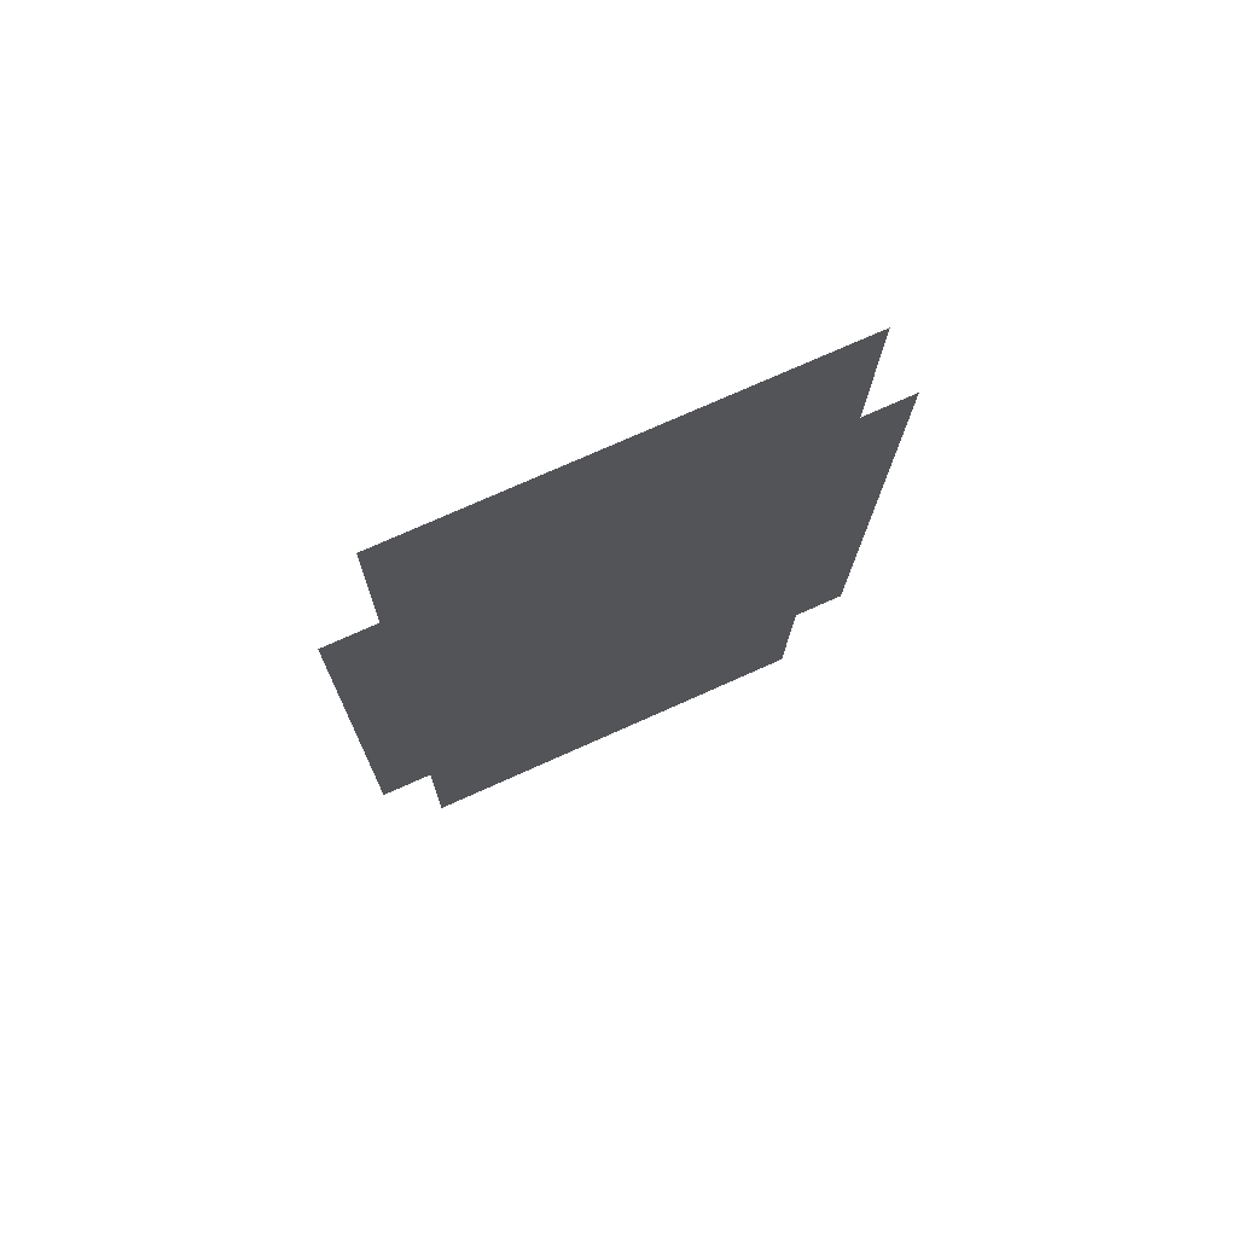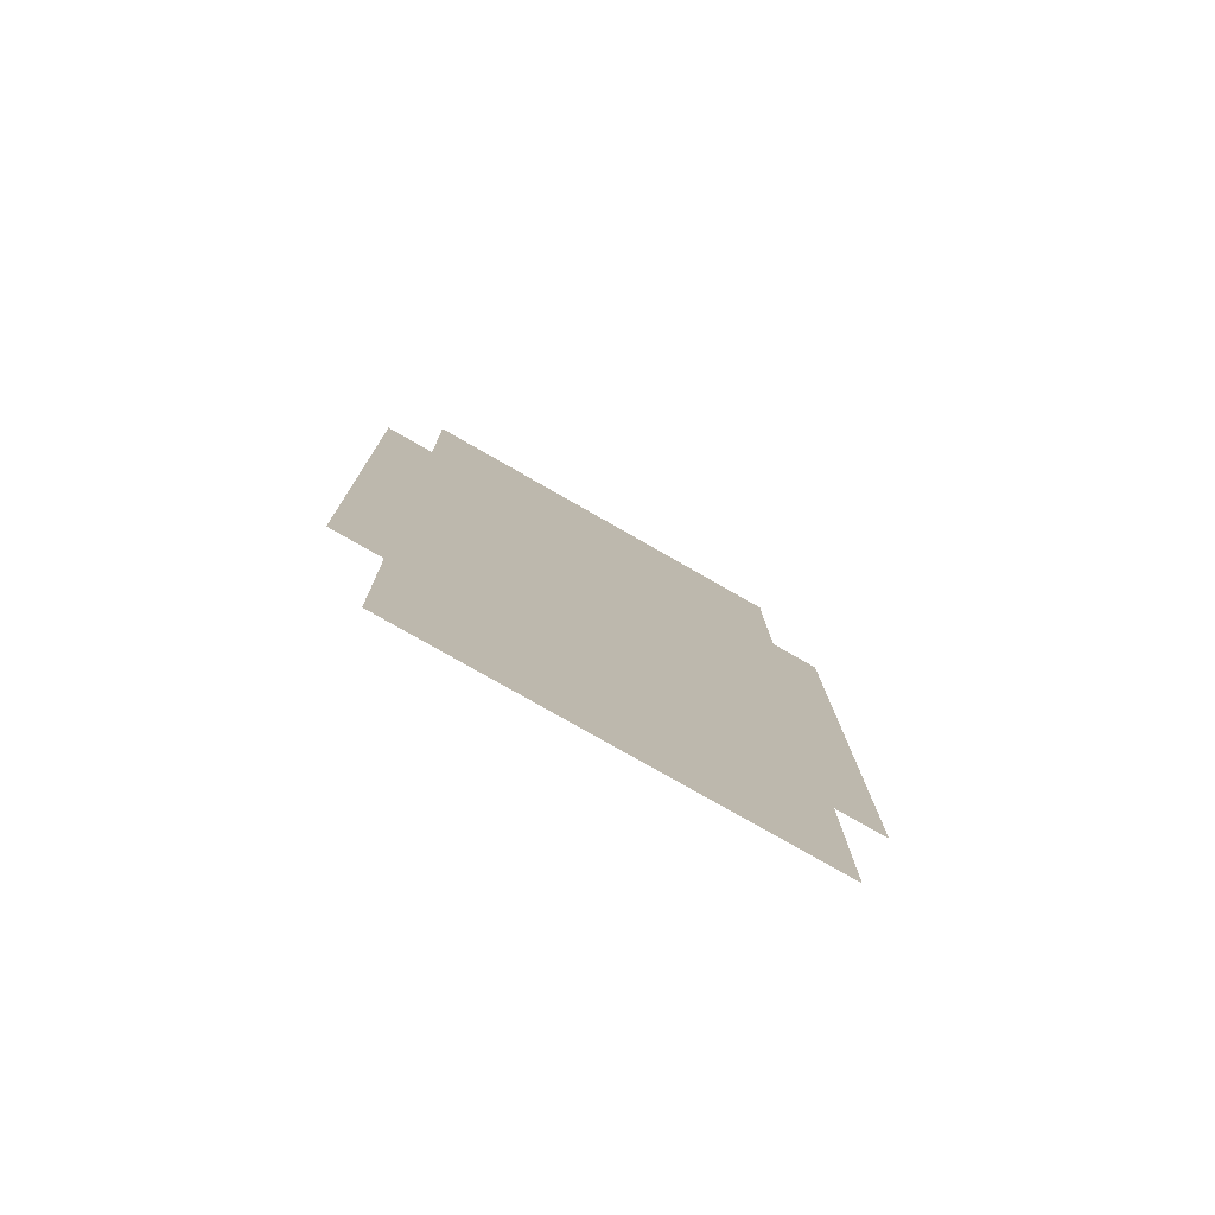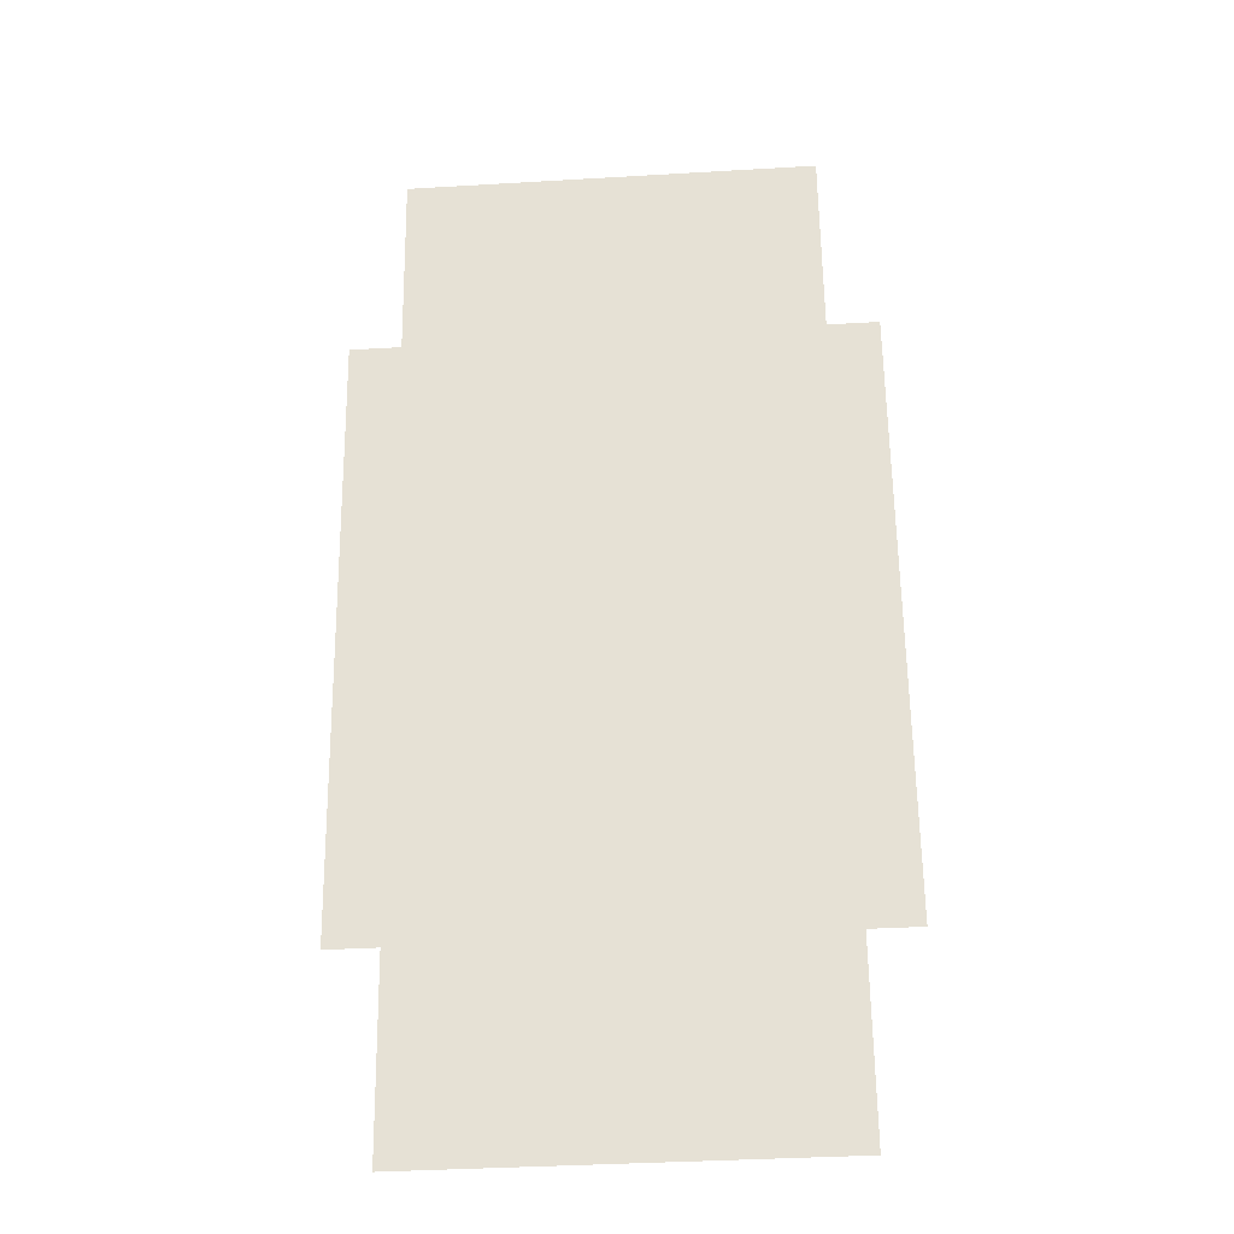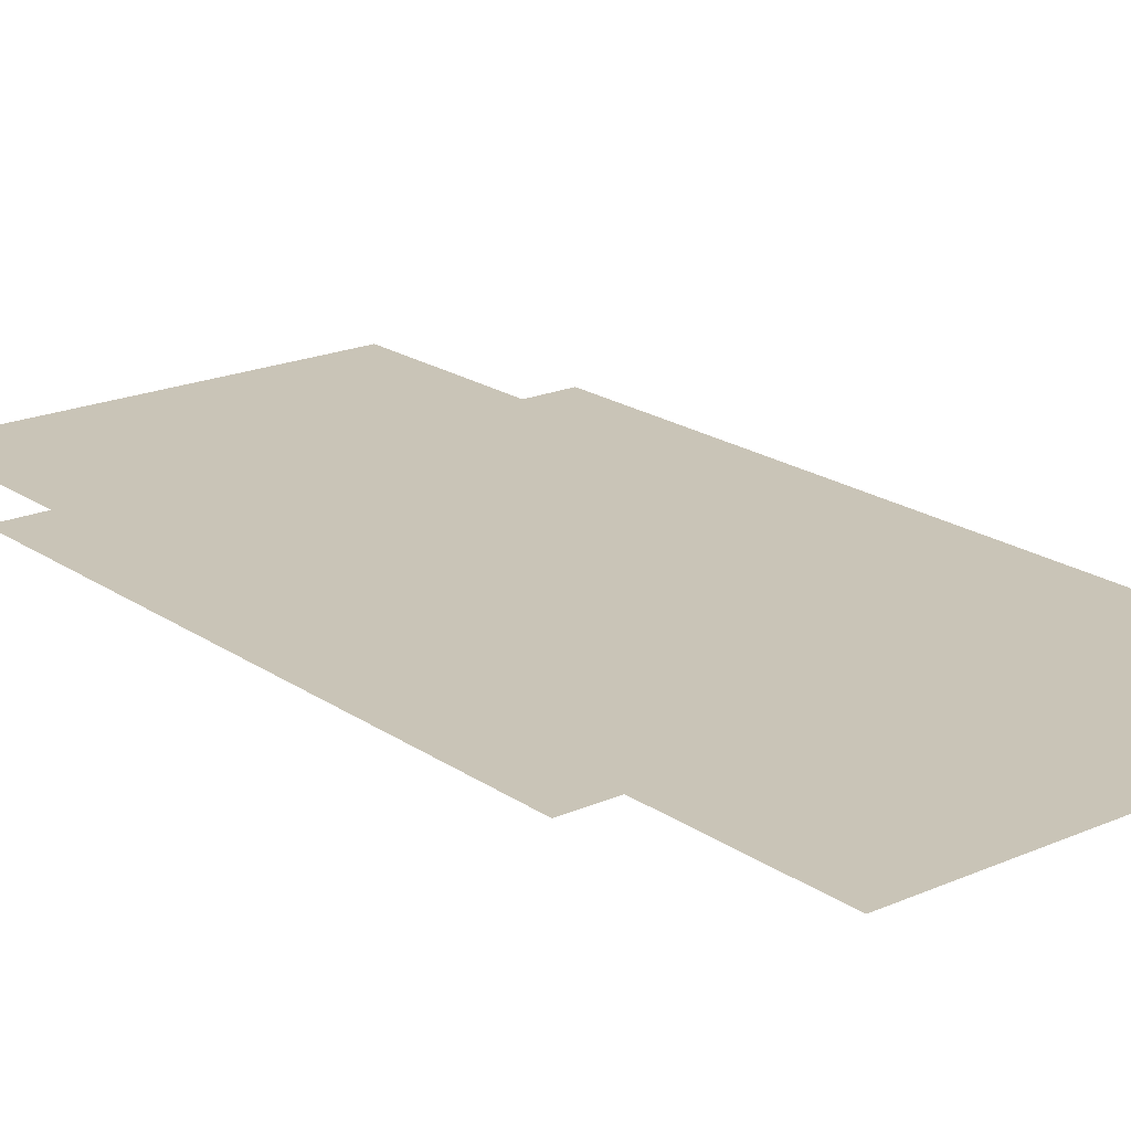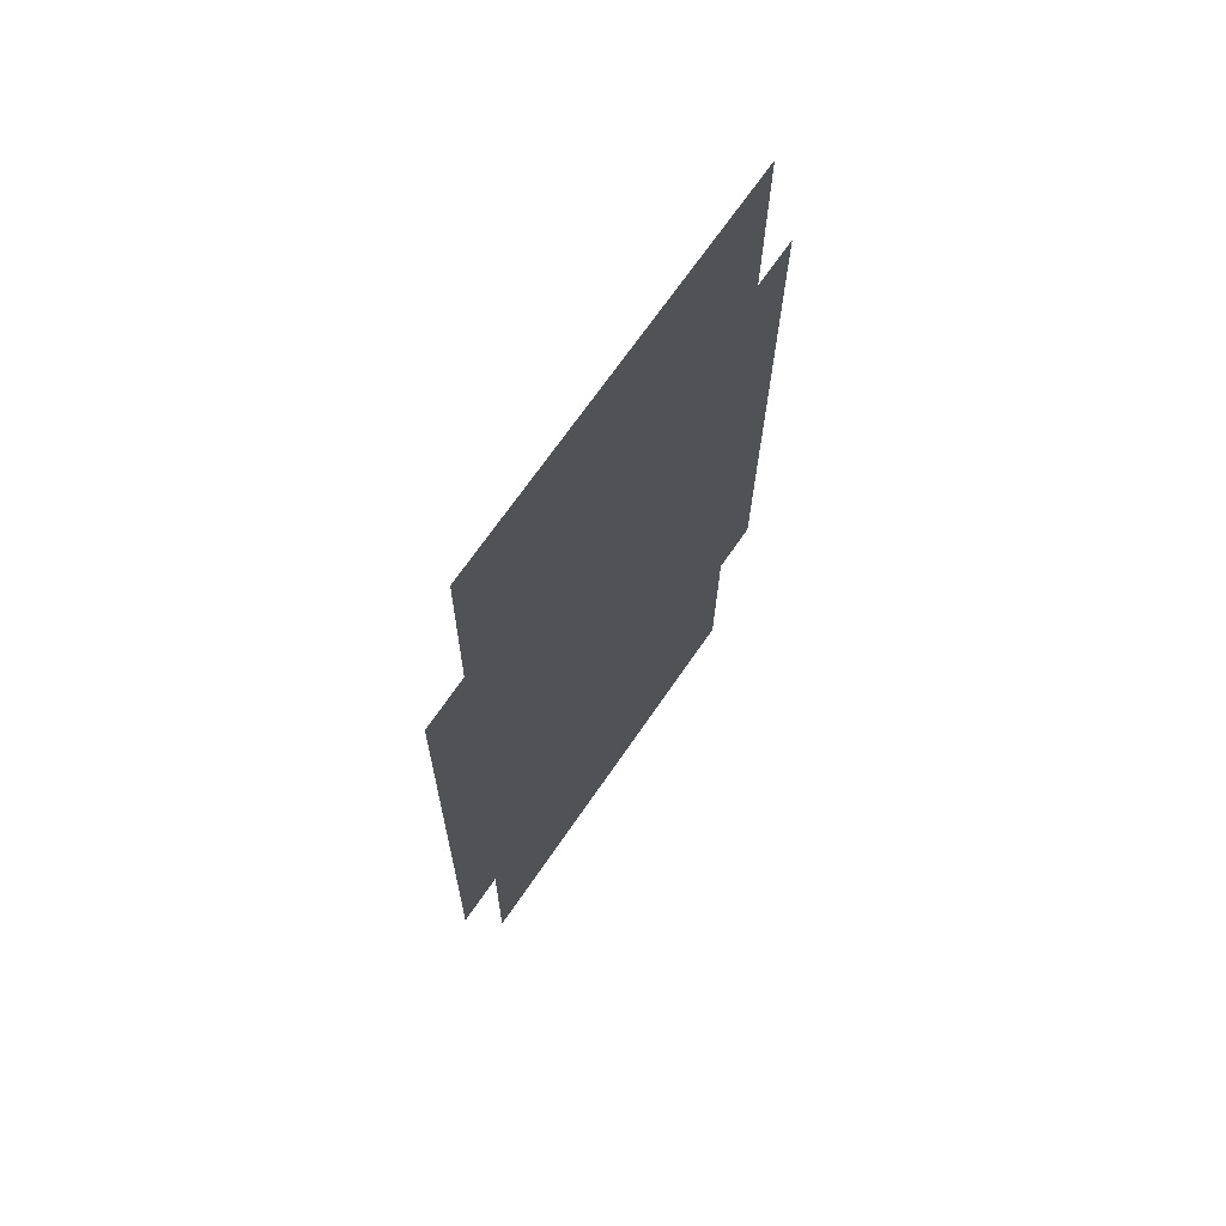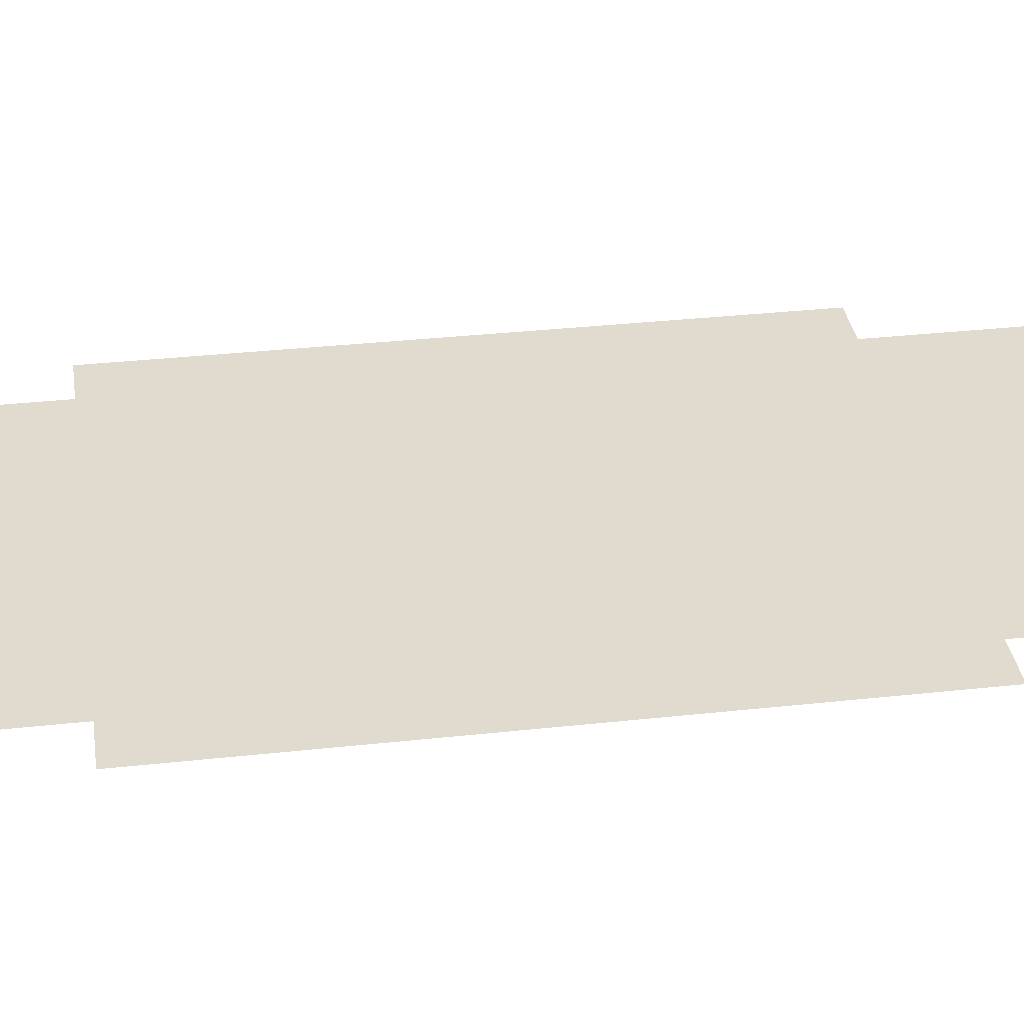
<metadata>
{"format":"obj","ext":"obj","renderer":"f3d","projection":"perspective","resolution":1024,"background":"white","views":[{"elev":75.7,"azim":-24.2,"up":"+Z"},{"elev":-78.9,"azim":150.2,"up":"+Z"},{"elev":-28.3,"azim":-175.8,"up":"+Z"},{"elev":20.0,"azim":142.0,"up":"+Y"},{"elev":69.9,"azim":-55.6,"up":"+Z"},{"elev":33.4,"azim":82.2,"up":"+Y"}]}
</metadata>
<code>
o geisel.008
v 7.106 1.79 -39.26
v 7.119 1.79 -38.23
v 7.063 1.79 -42.55
v 7.05 1.79 -43.58
v 9.314 1.79 -38.26
v 9.3 1.79 -39.29
v 9.258 1.79 -42.58
v 9.244 1.79 -43.61
v 6.832 1.79 -39.26
v 6.789 1.79 -42.55
v 9.575 1.79 -39.29
v 9.532 1.79 -42.58
f 5 2 6
f 6 2 1
f 6 1 7
f 7 1 3
f 7 3 8
f 8 3 4
f 1 9 3
f 3 9 10
f 7 12 6
f 6 12 11

</code>
